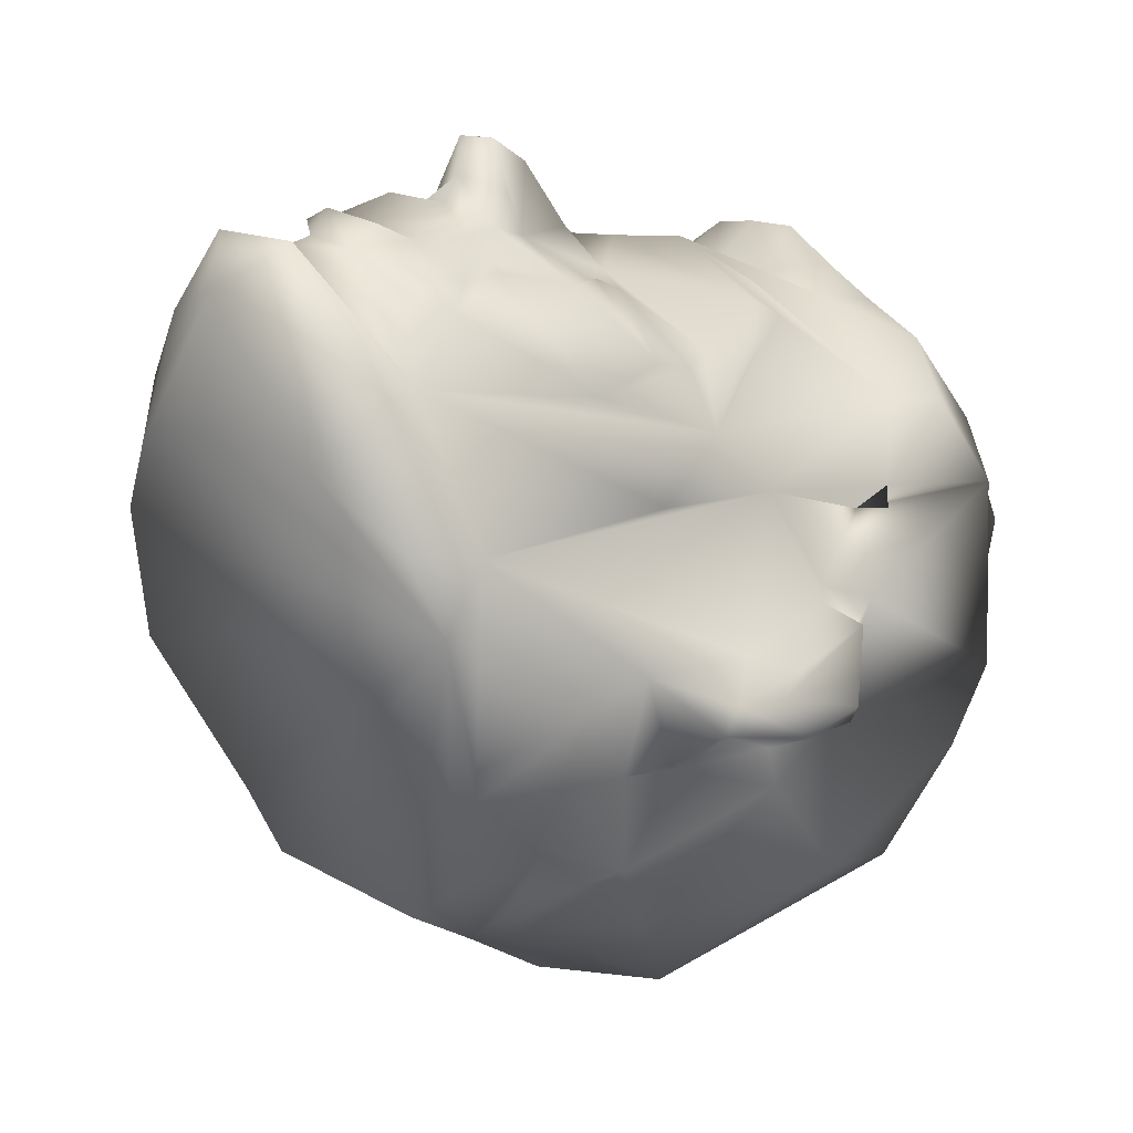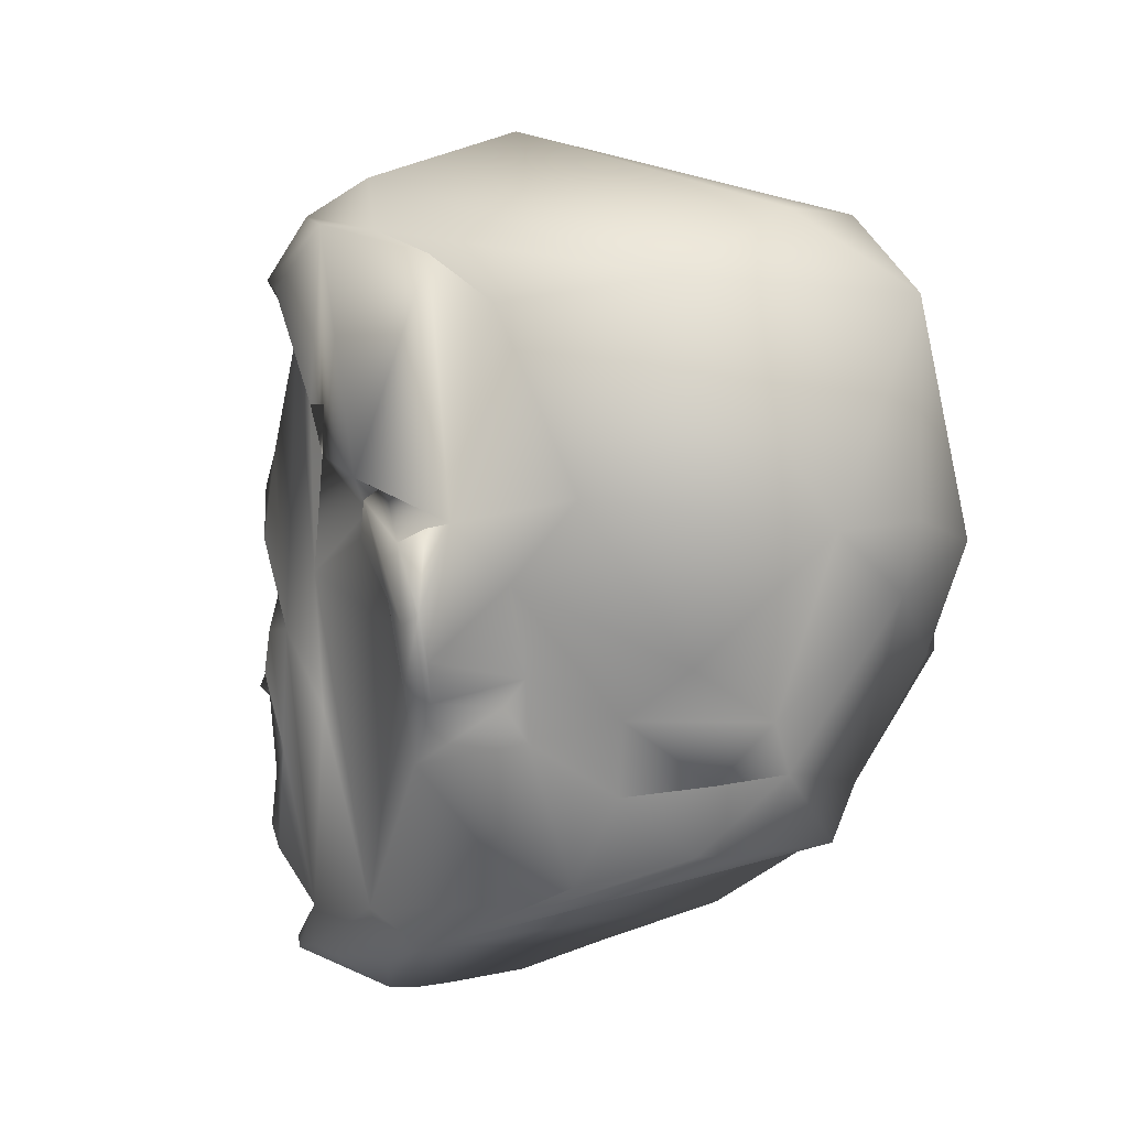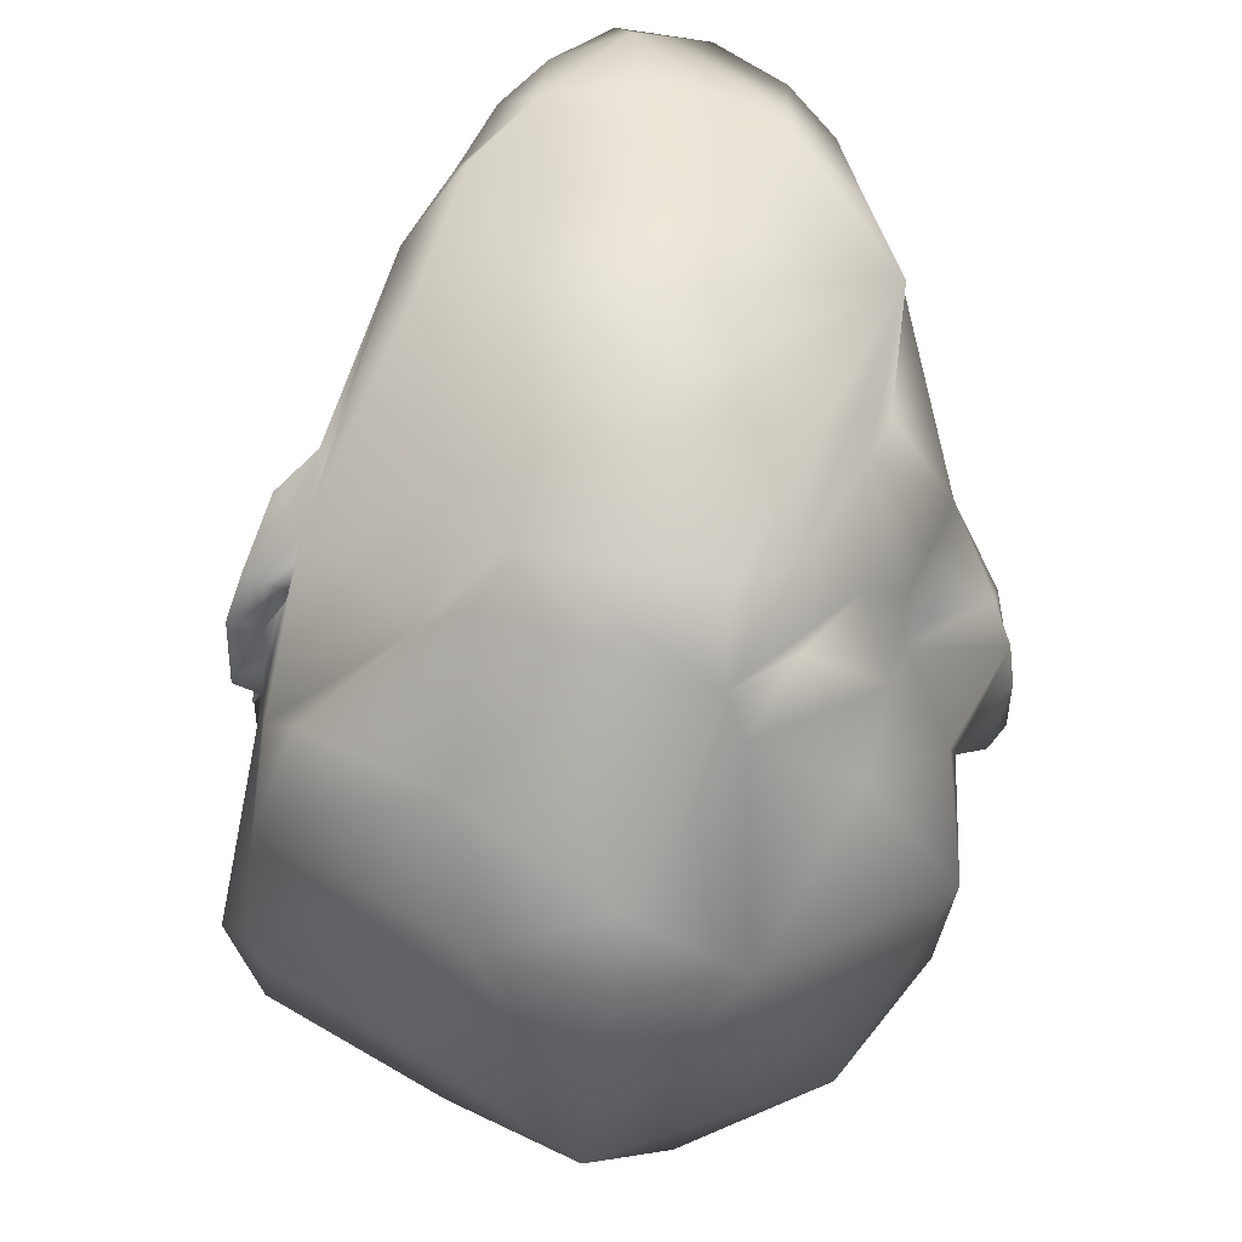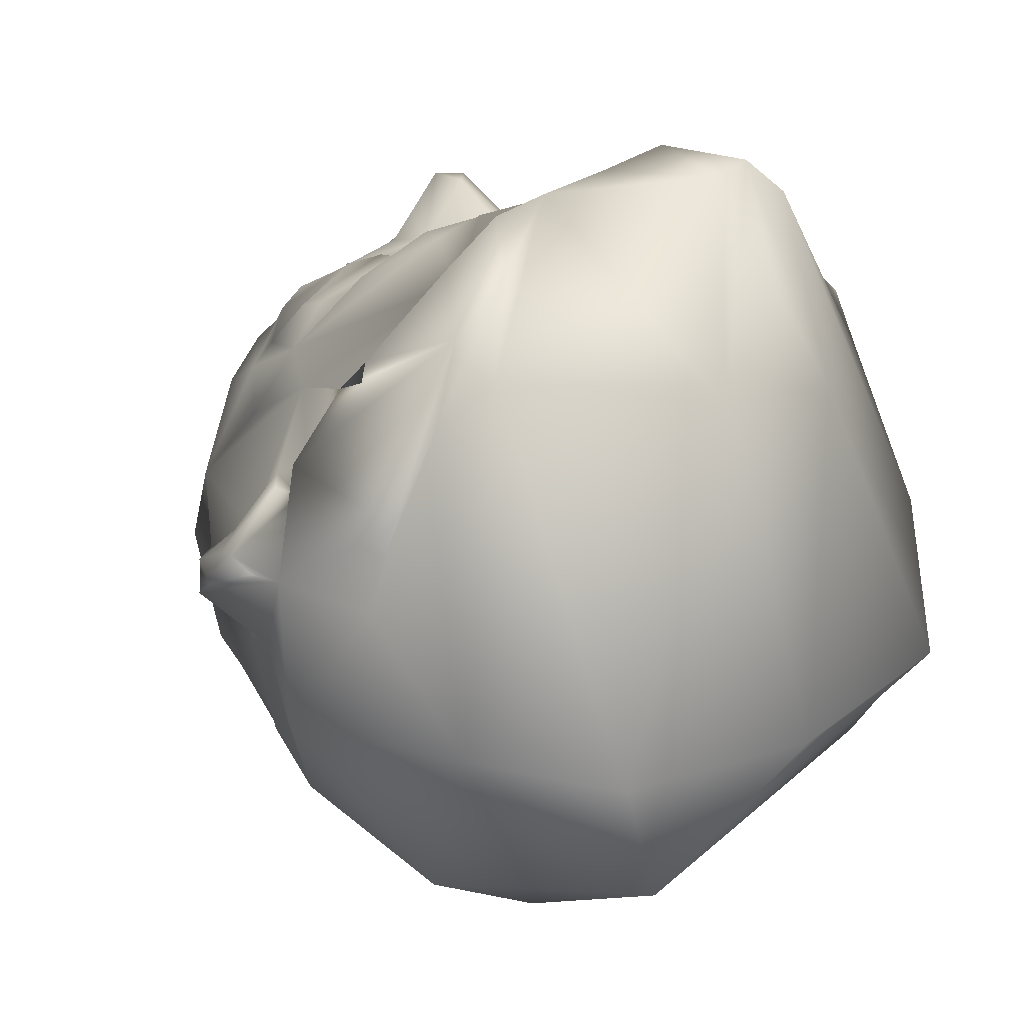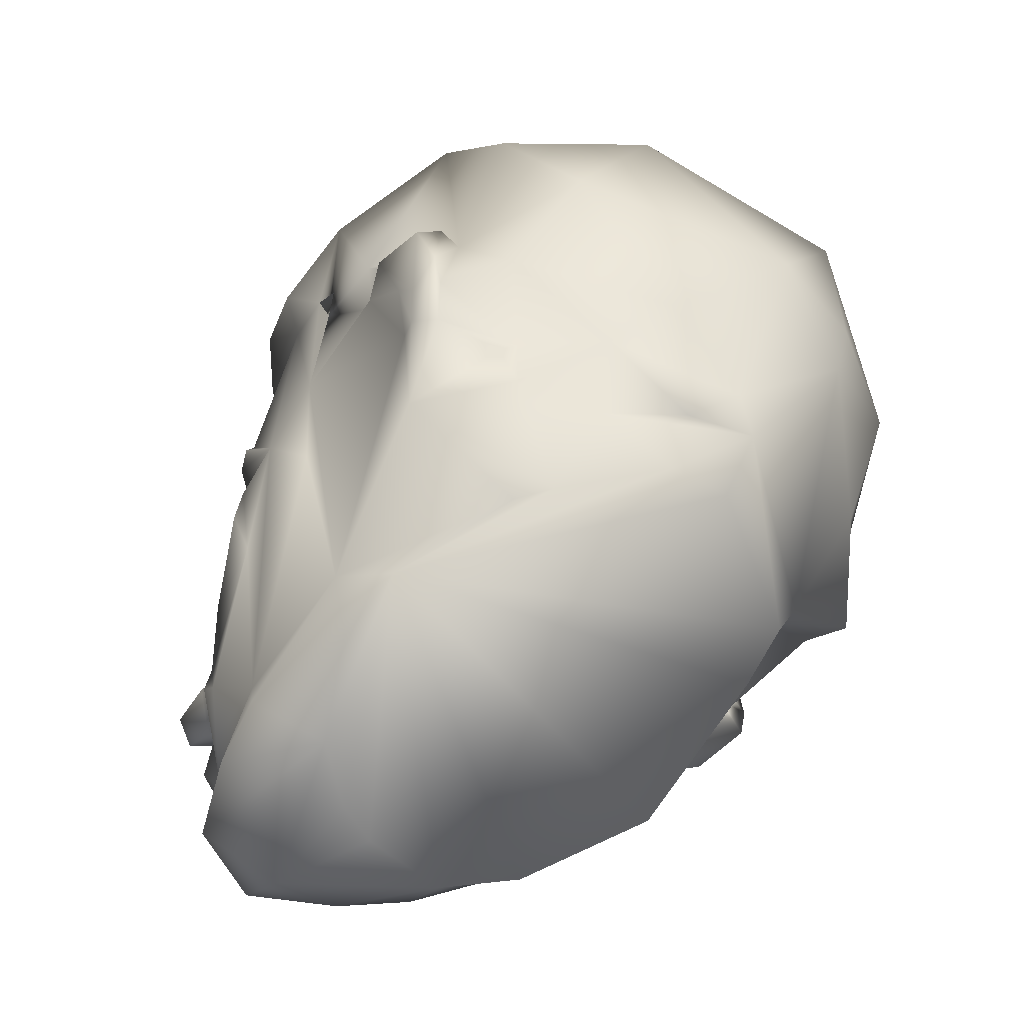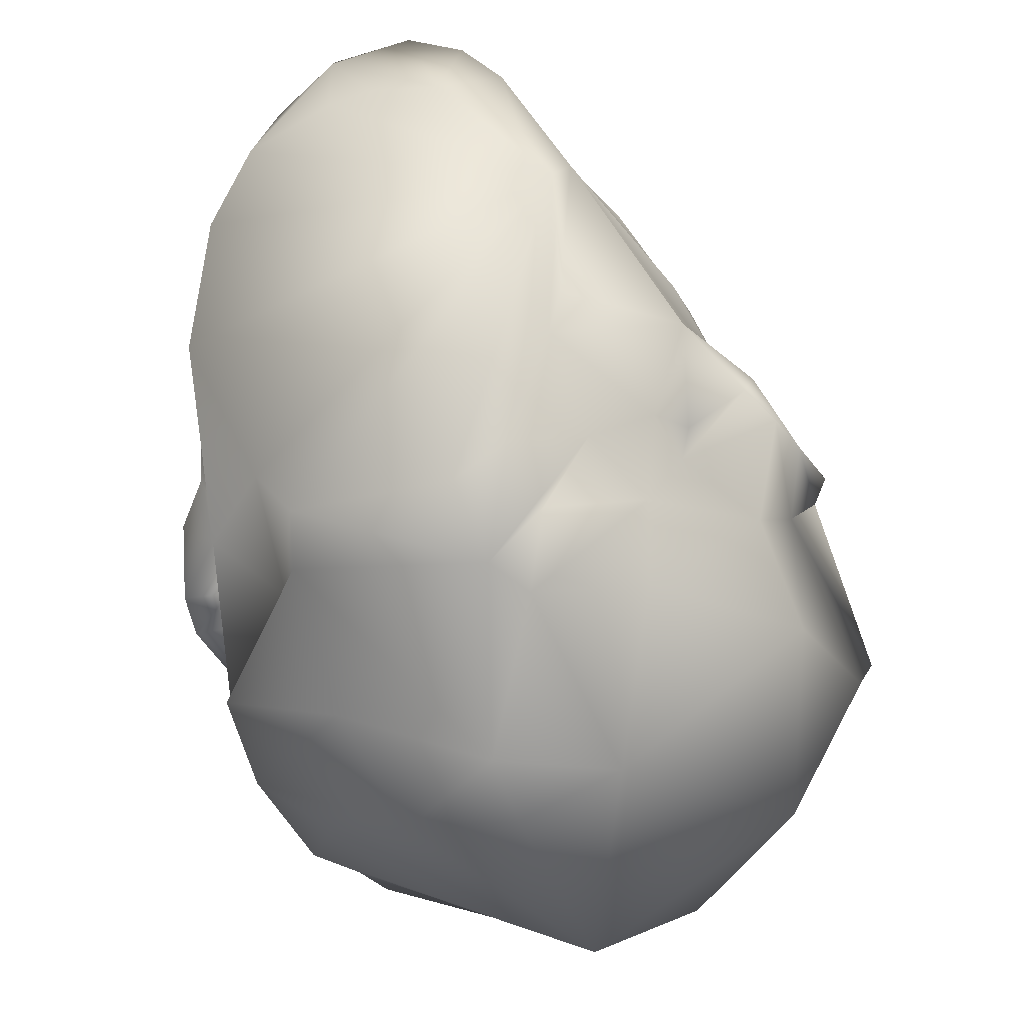
<metadata>
{"format":"obj","ext":"obj","renderer":"f3d","projection":"perspective","resolution":1024,"background":"white","views":[{"elev":11.3,"azim":40.6,"up":"+Z"},{"elev":-2.2,"azim":129.3,"up":"+Y"},{"elev":-49.6,"azim":-6.7,"up":"+Z"},{"elev":-11.9,"azim":146.0,"up":"+Z"},{"elev":-59.3,"azim":120.6,"up":"+Y"},{"elev":-49.1,"azim":21.6,"up":"+Z"}]}
</metadata>
<code>
v 0.03243 0.5211 0.3657
v 0.03612 0.3912 0.365
v 0.05876 0.4533 0.3666
v 0.08452 0.5451 0.4925
v 0.08457 0.406 0.368
v 0.1056 0.3266 0.4111
v 0.1102 0.7077 0.5683
v 0.1681 0.3702 0.7318
v 0.1587 0.5513 0.6953
v 0.2305 0.08174 0.709
v 0.2748 0.07001 0.777
v 0.2854 0.5365 0.7577
v 0.2644 0.03363 0.649
v 0.3375 0.07211 0.8556
v 0.3634 0.02507 0.6749
v 0.3655 0.2705 0.8815
v 0.3891 0.3843 0.9313
v 0.4011 0.3277 0.8972
v 0.3239 0.4344 0.7945
v 0.4148 0.025 0.6743
v 0.4304 0.6446 0.8199
v 0.4912 0.03373 0.6499
v 0.4857 0.1558 0.806
v 0.5034 0.07001 0.777
v 0.5174 0.4012 0.7979
v 0.518 0.4369 0.785
v 0.5314 0.6399 0.7778
v 0.5477 0.08174 0.709
v 0.5755 0.6239 0.7477
v 0.5791 0.4584 0.7277
v 0.5715 0.5883 0.7647
v 0.6181 0.527 0.7193
v 0.6304 0.3113 0.333
v 0.6569 0.3475 0.3414
v 0.6937 0.5451 0.4925
v 0.6968 0.6554 0.5249
v 0.7158 0.5689 0.4478
v 0.7212 0.3512 0.38
v 0.7368 0.5531 0.457
v 0.7421 0.3912 0.365
v 0.7458 0.5211 0.3657
v 0.7638 0.5074 0.3866
v 0.3568 0.8325 0.7468
v 0.2431 0.2639 0.1995
v 0.6011 0.09422 0.4996
v 0.5878 0.1462 0.3637
v 0.5681 0.1646 0.3262
v 0.5093 0.1969 0.2149
v 0.4505 0.1989 0.1819
v 0.2689 0.1997 0.2124
v 0.2287 0.1899 0.2747
v 0.1696 0.1177 0.4373
v 0.2068 0.06578 0.5801
v 0.571 0.07418 0.5773
v 0.5753 0.2573 0.2608
v 0.3888 0.3458 0.9343
v 0.4449 0.3546 0.88
v 0.6077 0.2995 0.6989
v 0.4331 0.0733 0.8494
v 0.08837 0.3508 0.3965
v 0.7352 0.4273 0.4067
v 0.7326 0.4541 0.4279
v 0.02868 0.5165 0.4215
v 0.4544 0.2836 0.8431
v 0.2502 0.4758 0.7559
v 0.1967 0.1023 0.6236
v 0.754 0.4381 0.3667
v 0.5304 0.1834 0.7836
v 0.6538 0.3427 0.5934
v 0.5826 0.487 0.7264
v 0.4491 0.2152 0.8424
v 0.454 0.3264 0.848
v 0.4023 0.3101 0.8706
v 0.5063 0.2692 0.8122
v 0.0586 0.3313 0.4164
v 0.6948 0.4199 0.4421
v 0.7287 0.3627 0.4094
v 0.4289 0.1509 0.8377
v 0.7149 0.5162 0.482
v 0.1119 0.472 0.6067
v 0.17 0.6747 0.6587
v 0.1407 0.5078 0.6643
v 0.5329 0.3518 0.7964
v 0.4666 0.3033 0.8193
v 0.6122 0.3814 0.7237
v 0.6132 0.4277 0.7157
v 0.04533 0.4284 0.4173
v 0.3695 0.158 0.8466
v 0.1758 0.5002 0.7149
v 0.3869 0.1125 0.8418
v 0.5389 0.1242 0.7189
v 0.3514 0.04448 0.8004
v 0.2683 0.1344 0.7935
v 0.4401 0.505 0.7941
v 0.3119 0.722 0.7644
v 0.4409 0.3779 0.8372
v 0.4833 0.4408 0.7867
v 0.025 0.4437 0.3619
v 0.0494 0.5343 0.4673
v 0.1583 0.2636 0.6519
v 0.3766 0.2083 0.8531
v 0.6687 0.4865 0.5923
v 0.3981 0.5704 0.8241
v 0.0966 0.2945 0.4387
v 0.6482 0.4277 0.6546
v 0.2314 0.3779 0.772
v 0.3102 0.3023 0.8275
v 0.3803 0.4926 0.8311
v 0.6764 0.2889 0.442
v 0.1529 0.1546 0.5671
v 0.3614 0.4814 0.8104
v 0.6078 0.1335 0.569
v 0.1483 0.4173 0.6916
v 0.3533 0.342 0.8672
v 0.4172 0.3636 0.9317
v 0.4123 0.4153 0.9076
v 0.4076 0.4828 0.8389
v 0.3025 0.2304 0.8342
v 0.3215 0.2463 0.8613
v 0.5194 0.2097 0.8063
v 0.4368 0.181 0.8591
v 0.3675 0.1831 0.8712
v 0.3414 0.181 0.8591
v 0.08743 0.5173 0.5311
v 0.1961 0.3391 0.253
v 0.6393 0.3752 0.3279
v 0.716 0.527 0.36
v 0.6886 0.606 0.5617
v 0.6894 0.6595 0.5788
v 0.634 0.7464 0.6549
v 0.5292 0.7601 0.7554
v 0.4228 0.8007 0.772
v 0.3554 0.8007 0.772
v 0.3026 0.7775 0.768
v 0.1442 0.7464 0.6549
v 0.0888 0.6595 0.5788
v 0.08958 0.606 0.5617
v 0.3891 0.4583 0.04685
v 0.5095 0.5173 0.04415
v 0.0988 0.406 0.1886
v 0.2372 0.3998 0.1138
v 0.1089 0.7871 0.6516
v 0.2213 0.8116 0.7465
v 0.2809 0.8244 0.7818
v 0.07292 0.8294 0.4737
v 0.6694 0.7871 0.6516
v 0.6951 0.845 0.5599
v 0.6225 0.8088 0.7118
v 0.6527 0.8651 0.622
v 0.5618 0.8092 0.7479
v 0.7328 0.792 0.3744
v 0.7053 0.8294 0.4737
v 0.3891 0.5325 0.02652
v 0.1507 0.576 0.1301
v 0.063 0.7062 0.2269
v 0.6268 0.762 0.1494
v 0.04826 0.5927 0.4872
v 0.06217 0.527 0.36
v 0.08459 0.8645 0.2941
v 0.3891 0.975 0.6287
v 0.3372 0.9313 0.7592
v 0.3808 0.9232 0.7882
v 0.3307 0.8418 0.8195
v 0.3808 0.8357 0.8236
v 0.4244 0.9313 0.7592
v 0.4846 0.8431 0.1201
v 0.3891 0.759 0.025
v 0.7284 0.5765 0.4783
v 0.0705 0.4627 0.2516
v 0.2687 0.5173 0.04415
v 0.04535 0.6769 0.5157
v 0.611 0.3341 0.2287
v 0.03813 0.7789 0.3018
v 0.4973 0.8244 0.7818
v 0.6768 0.8903 0.5095
v 0.5204 0.2689 0.1854
v 0.4561 0.2799 0.1393
v 0.4309 0.8418 0.8195
v 0.1605 0.8112 0.7105
v 0.06815 0.5454 0.2008
v 0.4809 0.3321 0.1379
v 0.7101 0.5452 0.2036
v 0.08712 0.7812 0.2534
v 0.2918 0.9434 0.5512
v 0.5913 0.3839 0.1582
v 0.04967 0.5912 0.4173
v 0.7269 0.737 0.2951
v 0.6947 0.4663 0.3019
v 0.4528 0.9723 0.4998
v 0.2679 0.8703 0.1833
v 0.06502 0.7295 0.5482
v 0.2871 0.4943 0.7566
v 0.2505 0.5753 0.7616
f 123 122 101
f 118 123 101
f 101 71 73
f 65 89 113
f 91 59 24
f 13 66 53
f 13 11 10
f 34 109 33
f 13 10 66
f 14 93 11
f 122 123 88
f 71 121 78
f 123 118 88
f 78 91 23
f 42 61 67
f 77 67 61
f 38 67 77
f 77 62 76
f 54 45 112
f 28 54 112
f 78 88 90
f 15 92 13
f 13 92 11
f 14 59 90
f 93 90 88
f 76 109 77
f 91 58 68
f 109 76 112
f 24 28 91
f 47 33 109
f 46 47 109
f 91 105 58
f 91 28 112
f 91 69 105
f 38 77 109
f 54 28 22
f 61 62 77
f 67 38 40
f 82 9 81
f 98 2 75
f 119 16 107
f 92 14 11
f 66 93 100
f 93 14 90
f 16 101 73
f 68 58 74
f 120 68 74
f 84 74 83
f 84 120 74
f 84 72 64
f 18 64 72
f 21 29 27
f 103 31 21
f 70 30 86
f 21 31 29
f 112 76 102
f 58 86 85
f 112 102 69
f 31 70 105
f 70 86 105
f 32 31 105
f 70 26 86
f 25 83 85
f 58 105 86
f 39 37 79
f 32 29 31
f 69 102 105
f 102 76 79
f 79 35 102
f 95 103 21
f 85 83 58
f 97 94 96
f 25 26 97
f 97 26 94
f 72 57 18
f 115 56 18
f 57 96 115
f 96 72 83
f 74 58 83
f 97 83 25
f 26 25 85
f 31 94 70
f 30 70 86
f 98 87 63
f 75 87 98
f 63 1 98
f 3 5 98
f 2 60 75
f 75 60 104
f 110 53 66
f 104 6 110
f 93 88 118
f 87 104 99
f 93 66 10
f 93 10 11
f 106 93 107
f 99 104 110
f 107 118 119
f 73 71 64
f 19 114 111
f 115 18 57
f 18 107 73
f 89 9 82
f 89 82 113
f 82 80 113
f 104 60 6
f 80 100 113
f 80 66 100
f 1 3 98
f 4 63 99
f 80 110 66
f 99 80 4
f 5 2 98
f 1 158 3
f 50 125 44
f 2 5 60
f 99 110 80
f 111 65 106
f 113 100 8
f 107 16 73
f 57 72 96
f 96 83 97
f 93 106 100
f 106 8 100
f 114 18 56
f 17 115 116
f 107 93 118
f 106 107 114
f 19 106 114
f 19 111 106
f 114 17 108
f 107 18 114
f 108 116 117
f 73 64 18
f 37 127 168
f 36 128 129
f 176 172 55
f 126 34 33
f 43 133 134
f 108 17 116
f 115 96 116
f 116 96 117
f 96 94 117
f 108 111 114
f 161 144 163
f 146 147 148
f 147 149 148
f 148 149 150
f 147 152 149
f 170 153 138
f 155 167 154
f 190 184 189
f 162 160 184
f 161 162 184
f 162 165 189
f 183 159 190
f 190 167 183
f 161 143 144
f 148 131 130
f 130 146 148
f 131 148 150
f 180 154 170
f 176 177 181
f 172 176 181
f 153 139 138
f 168 147 128
f 145 171 191
f 180 140 169
f 180 155 154
f 183 155 173
f 174 131 150
f 175 149 152
f 128 147 129
f 188 172 185
f 172 181 185
f 174 132 131
f 132 174 178
f 174 165 178
f 156 167 166
f 133 164 163
f 133 163 134
f 134 163 144
f 144 143 134
f 157 137 136
f 145 191 142
f 7 135 191
f 136 7 191
f 191 171 136
f 135 142 191
f 167 155 183
f 189 184 160
f 189 160 162
f 184 190 159
f 150 165 174
f 178 164 132
f 164 133 132
f 12 192 111
f 94 31 103
f 65 111 192
f 12 89 65
f 12 65 192
f 118 101 119
f 119 101 16
f 84 83 72
f 85 86 26
f 104 87 75
f 48 49 177
f 50 44 177
f 55 48 177
f 176 55 177
f 71 101 121
f 23 91 68
f 147 151 152
f 88 78 122
f 101 122 121
f 122 78 121
f 115 17 56
f 17 114 56
f 64 71 120
f 84 64 120
f 23 68 120
f 71 78 120
f 78 23 120
f 112 69 91
f 90 59 91
f 94 26 70
f 111 108 103
f 108 117 94
f 81 9 89
f 87 99 63
f 158 1 63
f 76 62 79
f 61 42 39
f 79 62 39
f 42 41 127
f 89 193 95
f 193 103 95
f 193 89 12
f 111 103 12
f 103 193 12
f 106 65 113
f 113 8 106
f 53 110 52
f 177 49 50
f 20 92 15
f 24 59 22
f 33 55 172
f 126 33 172
f 188 126 172
f 55 33 47
f 45 54 22
f 112 45 46
f 150 149 175
f 175 156 166
f 152 151 187
f 167 156 139
f 156 187 182
f 138 141 170
f 141 140 180
f 138 181 177
f 138 177 44
f 153 170 167
f 170 154 167
f 140 141 44
f 187 151 127
f 127 151 168
f 151 147 168
f 147 146 129
f 146 130 129
f 145 142 161
f 142 179 143
f 183 173 159
f 162 161 163
f 167 190 166
f 190 189 166
f 173 145 159
f 145 184 159
f 43 134 133
f 132 133 131
f 21 27 130
f 105 102 130
f 27 29 130
f 29 32 105
f 102 36 129
f 130 102 129
f 36 102 128
f 102 35 128
f 35 168 128
f 179 142 135
f 134 143 135
f 143 179 135
f 95 134 135
f 7 80 135
f 82 81 135
f 80 82 135
f 81 95 135
f 80 7 136
f 4 80 124
f 80 136 124
f 136 137 124
f 21 130 131
f 131 133 21
f 133 134 95
f 67 40 127
f 109 34 38
f 126 188 40
f 188 127 40
f 185 182 188
f 182 127 188
f 182 185 139
f 185 181 139
f 181 138 139
f 6 60 5
f 110 6 60
f 125 50 51
f 6 5 60
f 5 3 60
f 155 180 158
f 186 171 158
f 173 155 158
f 171 145 158
f 180 169 158
f 145 173 158
f 60 3 158
f 158 169 60
f 169 125 60
f 186 158 4
f 157 186 4
f 186 157 171
f 157 136 171
f 51 52 60
f 52 110 60
f 59 14 92
f 20 22 92
f 22 59 92
f 61 39 62
f 124 137 157
f 37 168 35
f 90 91 78
f 108 94 103
f 81 89 95
f 158 63 4
f 42 127 37
f 42 37 39
f 24 22 28
f 55 47 48
f 45 22 20
f 45 20 15
f 45 15 13
f 45 13 53
f 45 53 52
f 45 52 51
f 45 51 50
f 45 50 49
f 45 49 48
f 45 48 47
f 45 47 46
f 112 46 109
f 150 175 189
f 150 189 165
f 175 166 189
f 152 187 156
f 152 156 175
f 167 139 153
f 156 182 139
f 141 180 170
f 138 44 141
f 140 44 125
f 140 125 169
f 187 127 182
f 145 161 184
f 142 143 161
f 162 163 164
f 162 164 178
f 162 178 165
f 29 105 130
f 133 95 21
f 67 127 41
f 67 41 42
f 126 40 38
f 126 38 34
f 125 51 60
f 157 4 124
f 37 35 79

</code>
